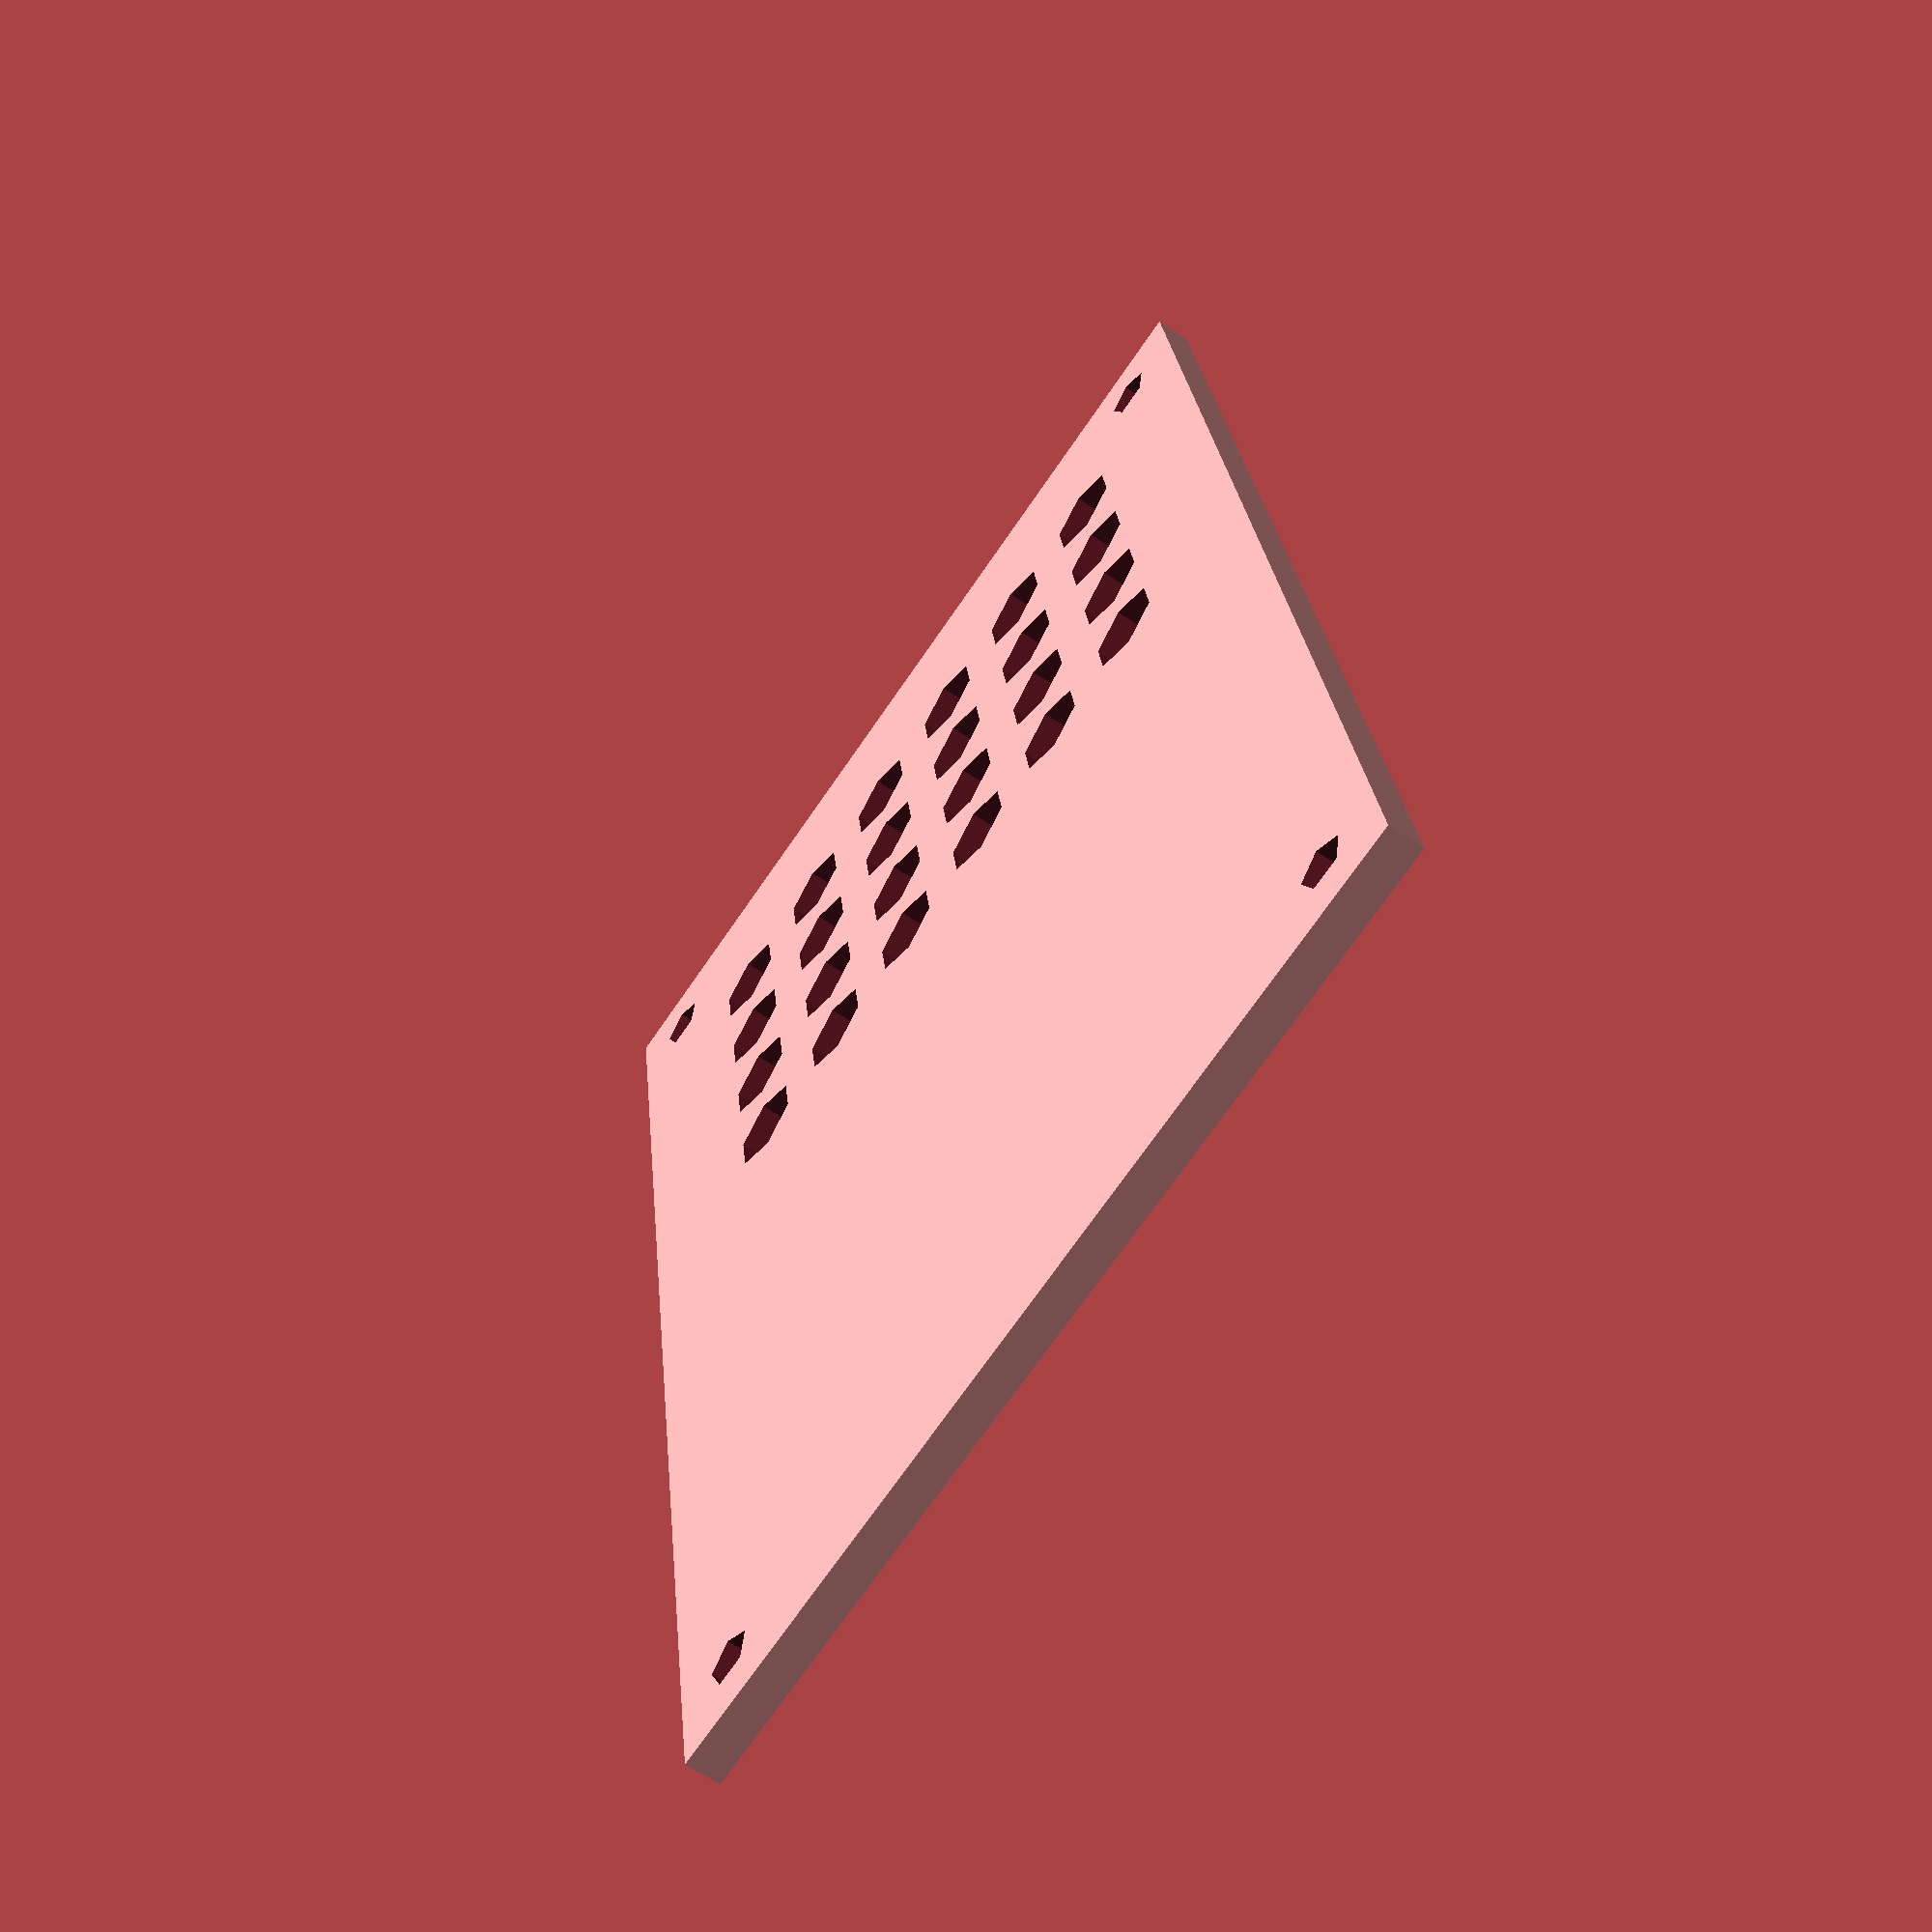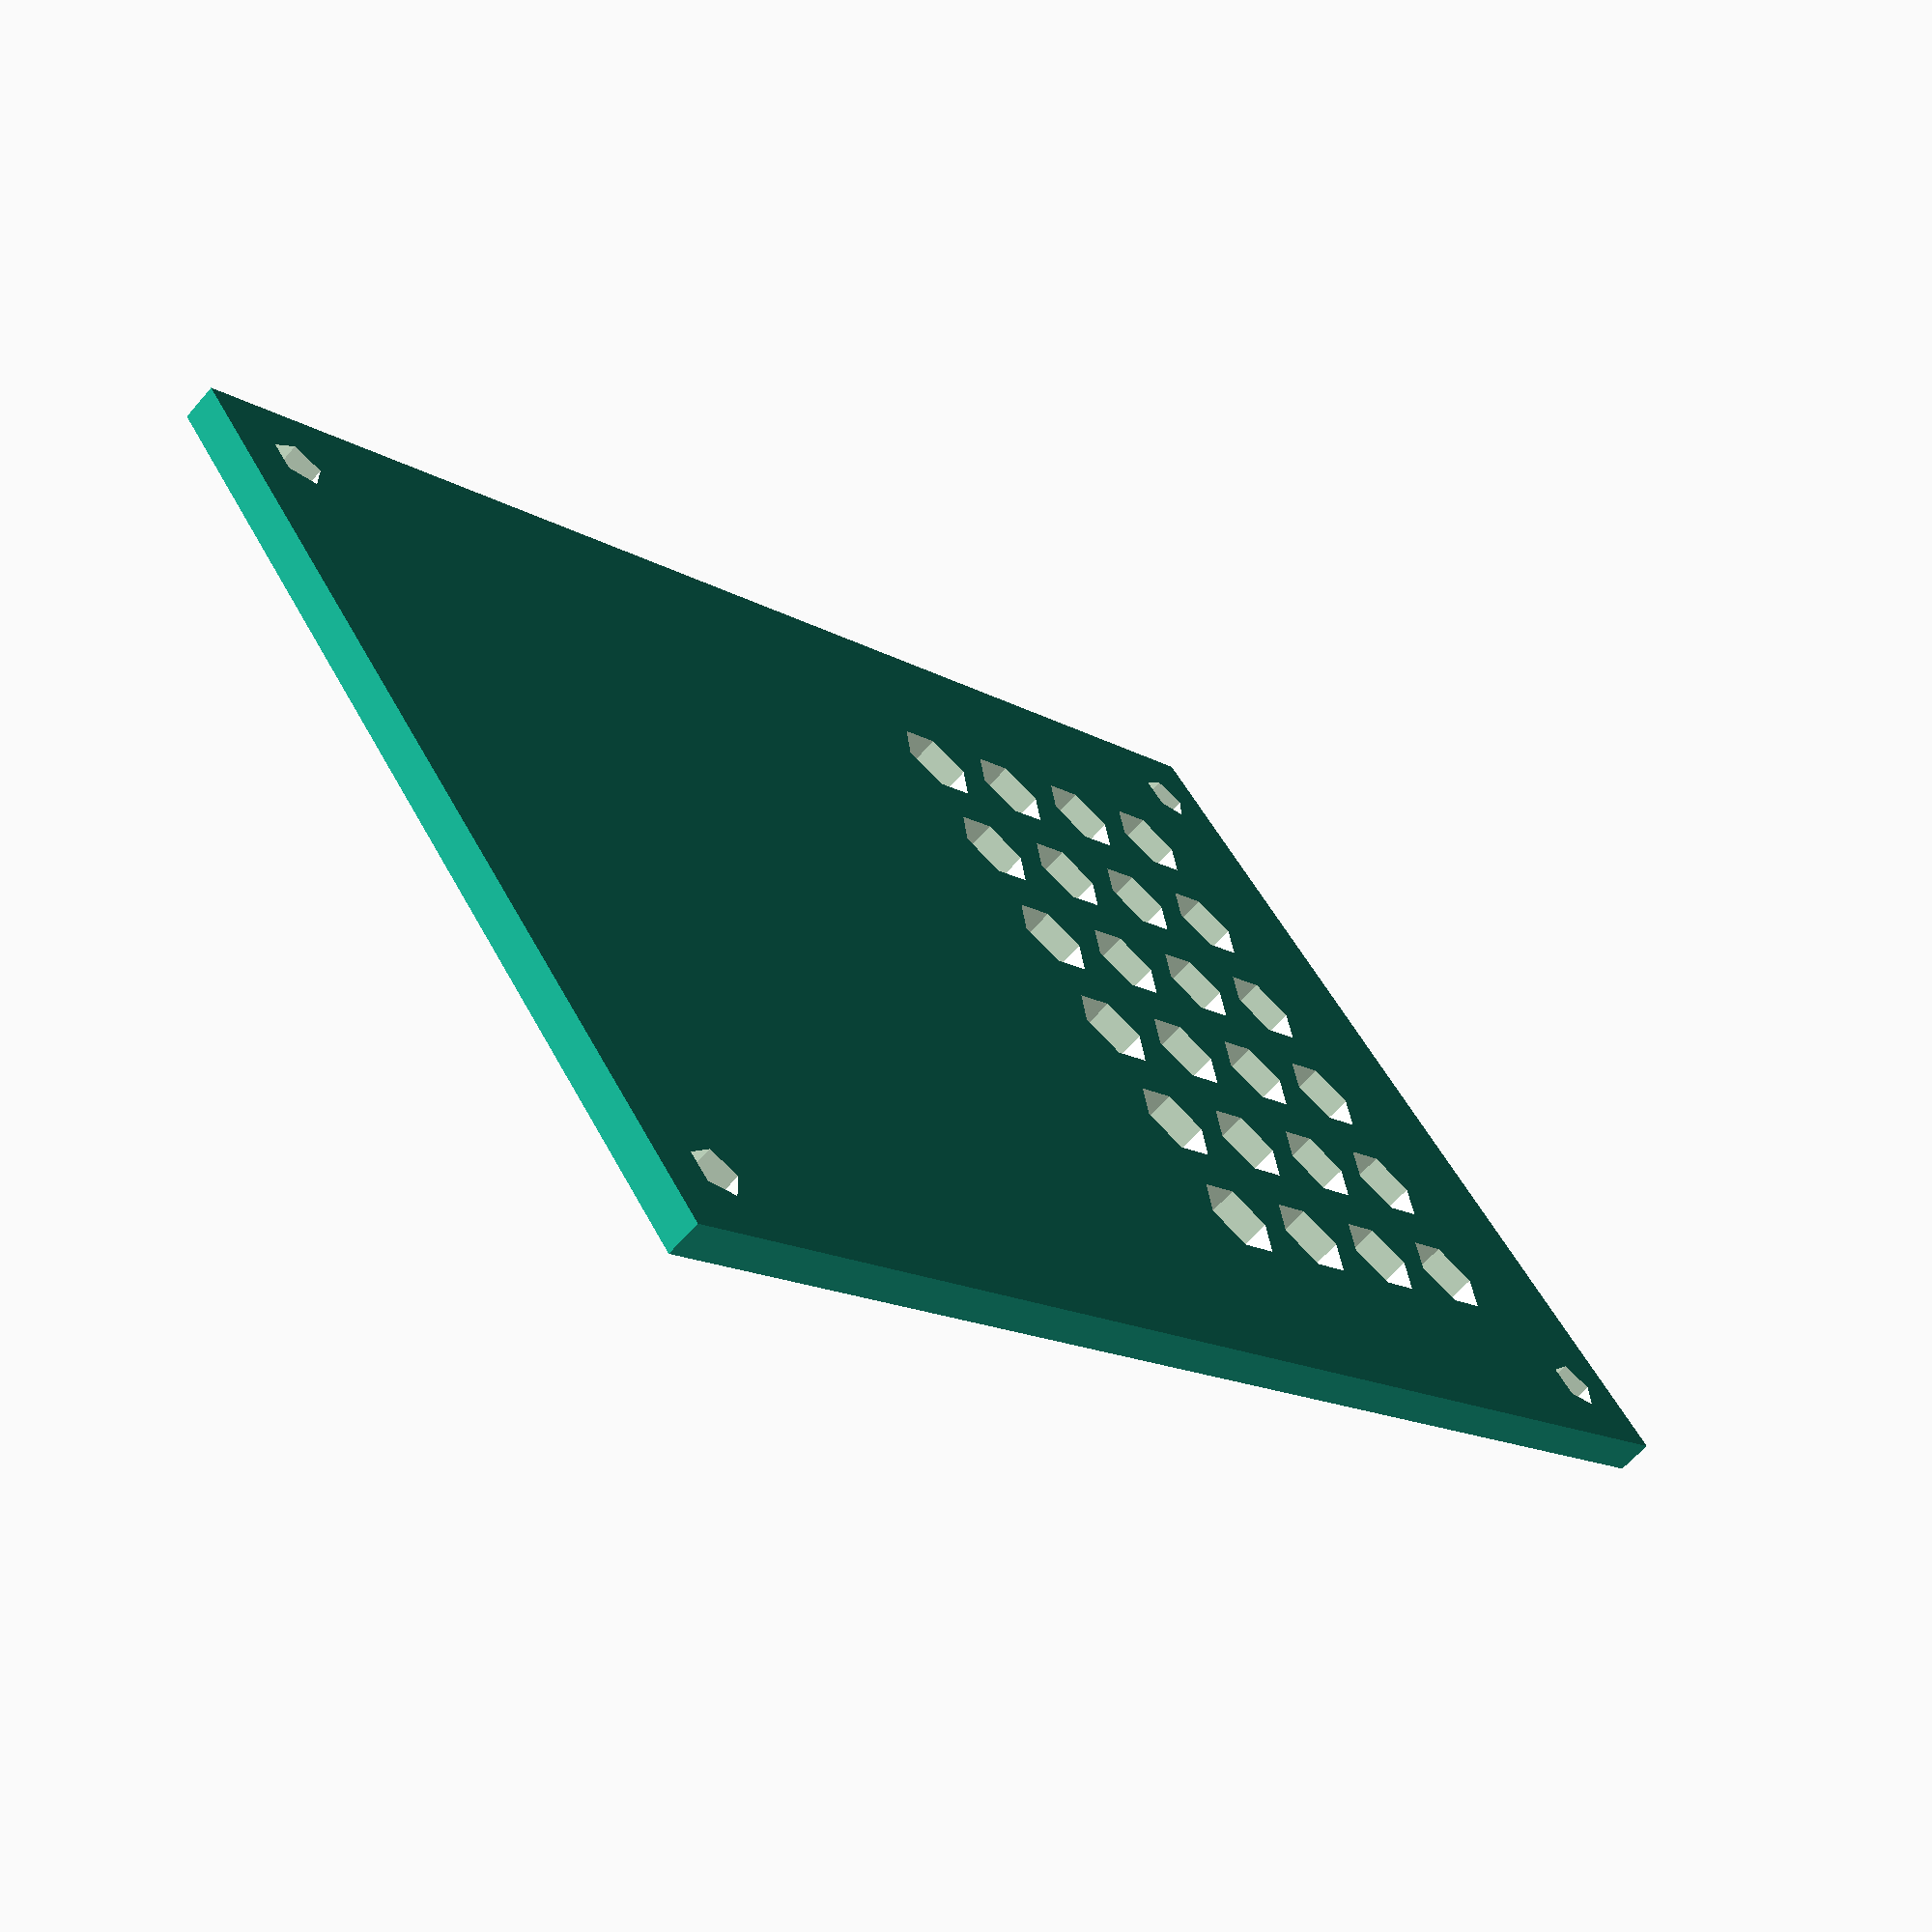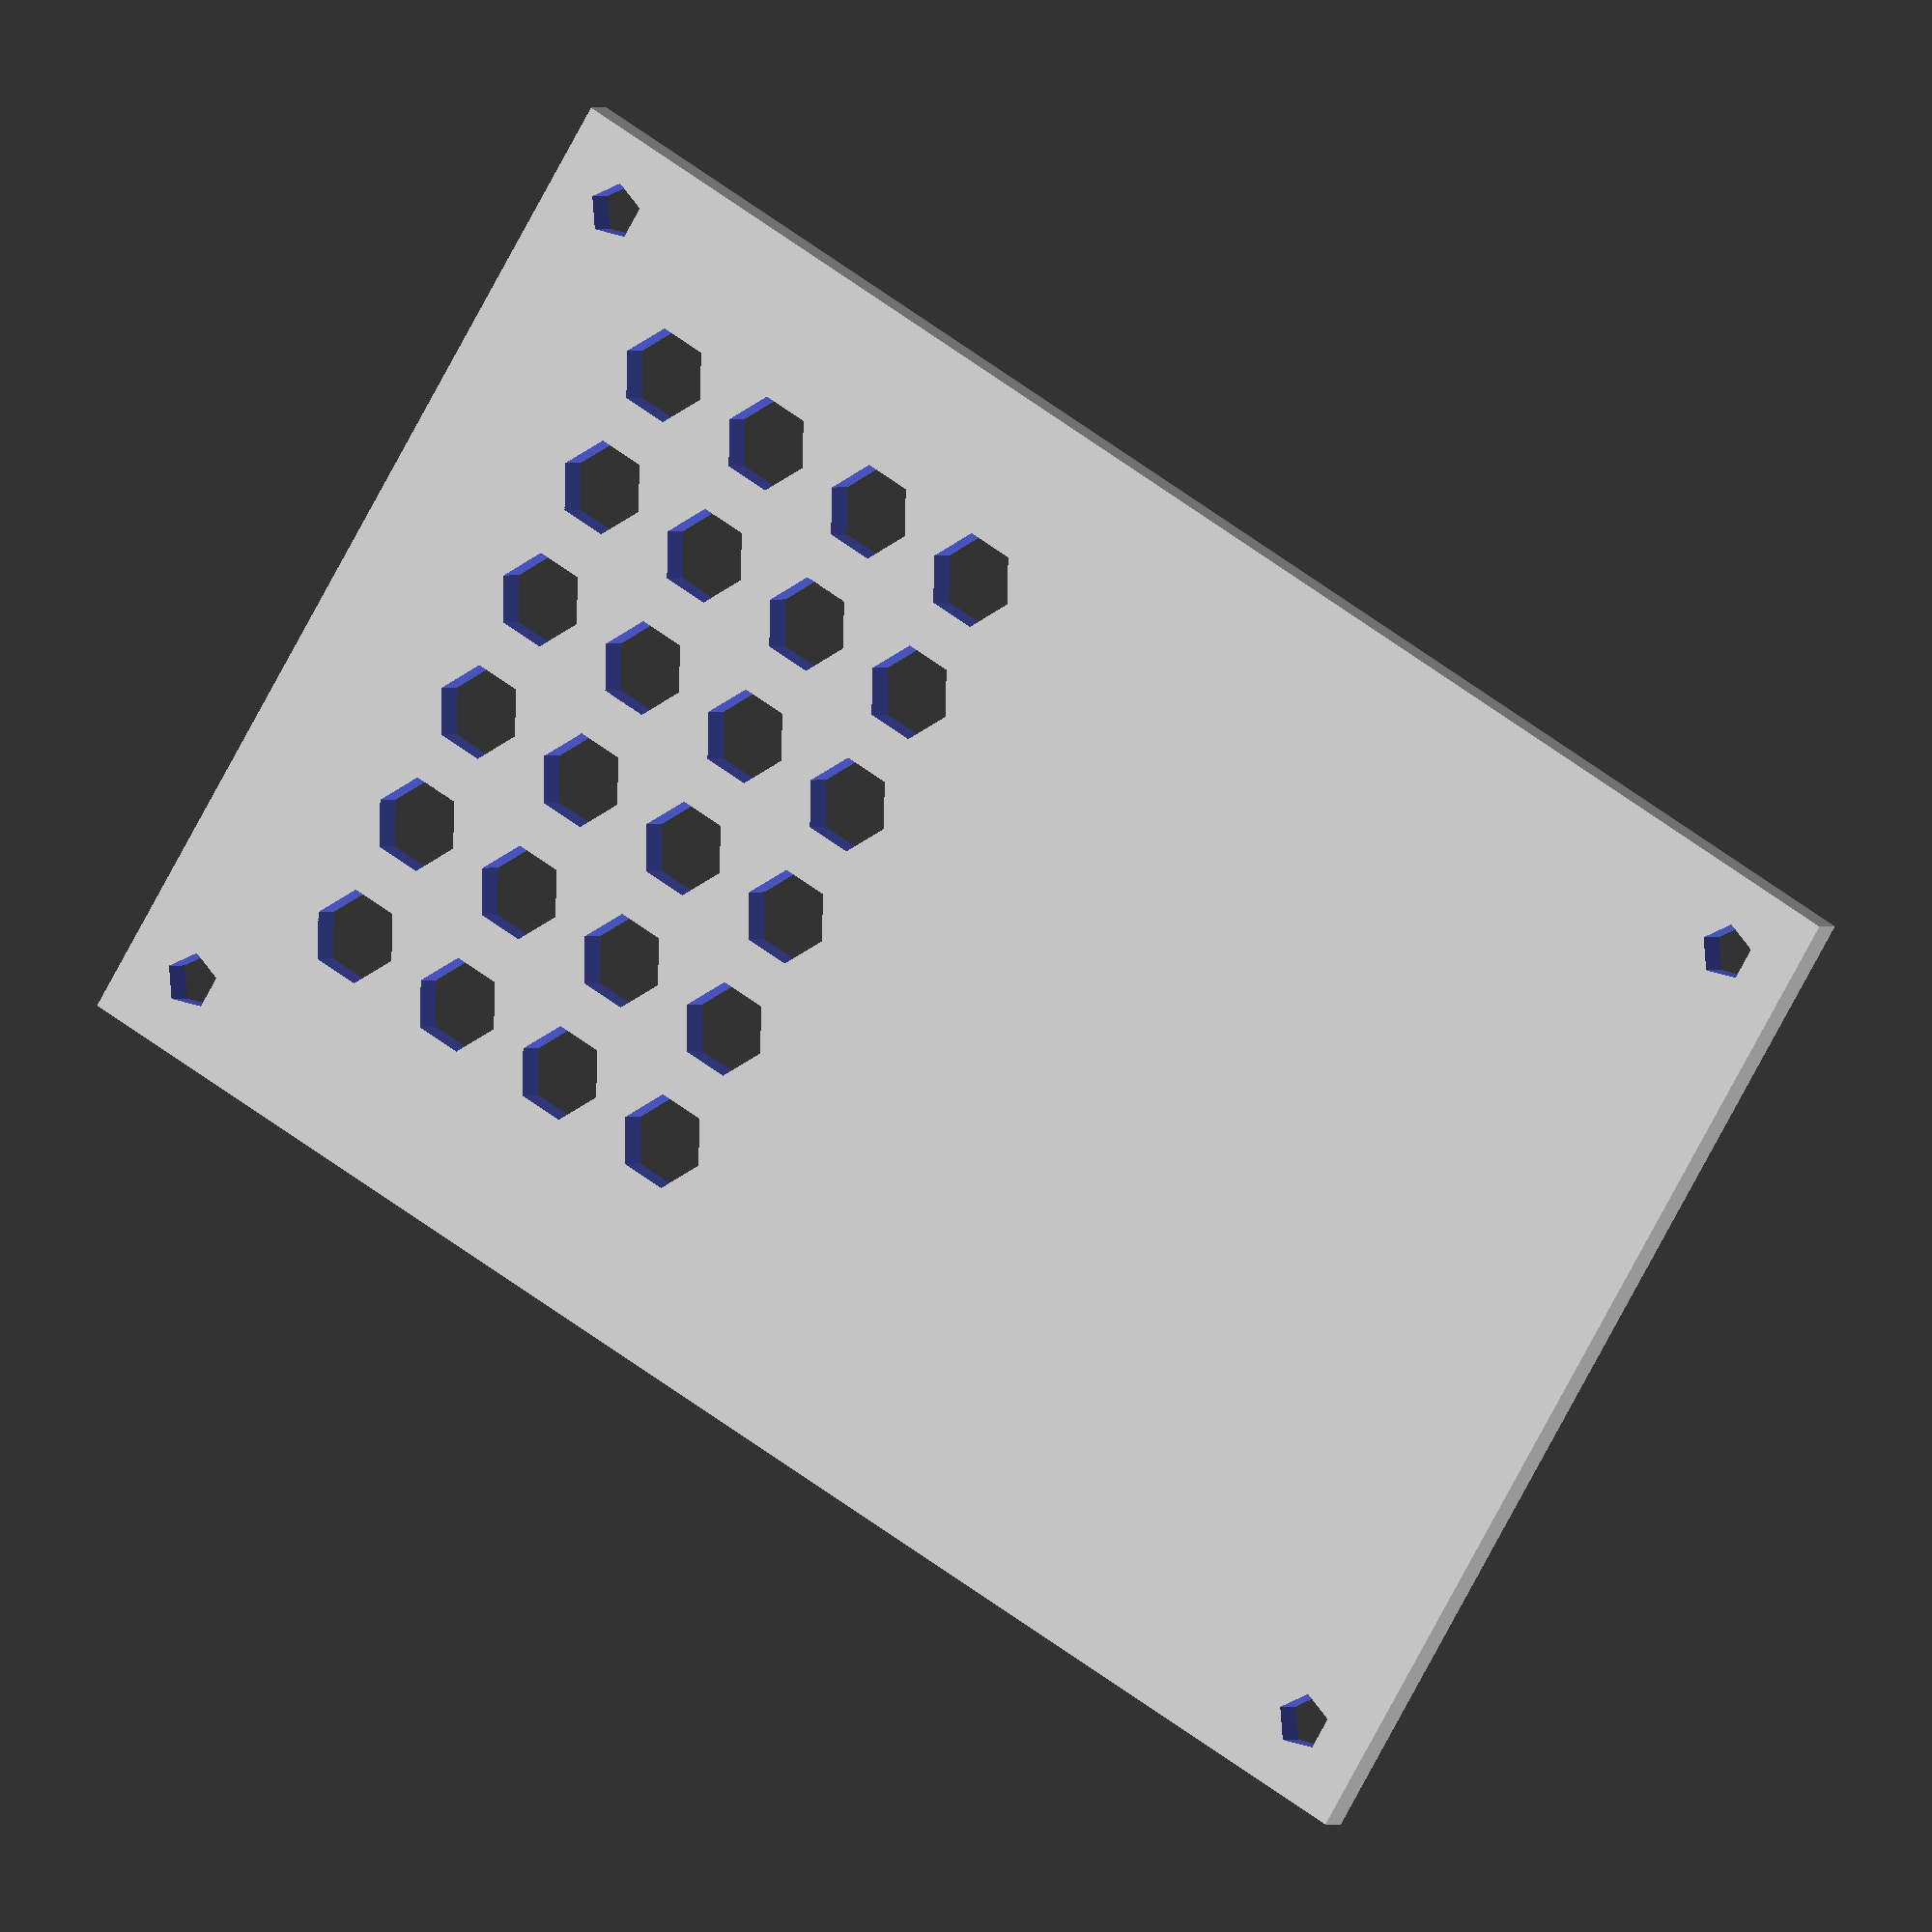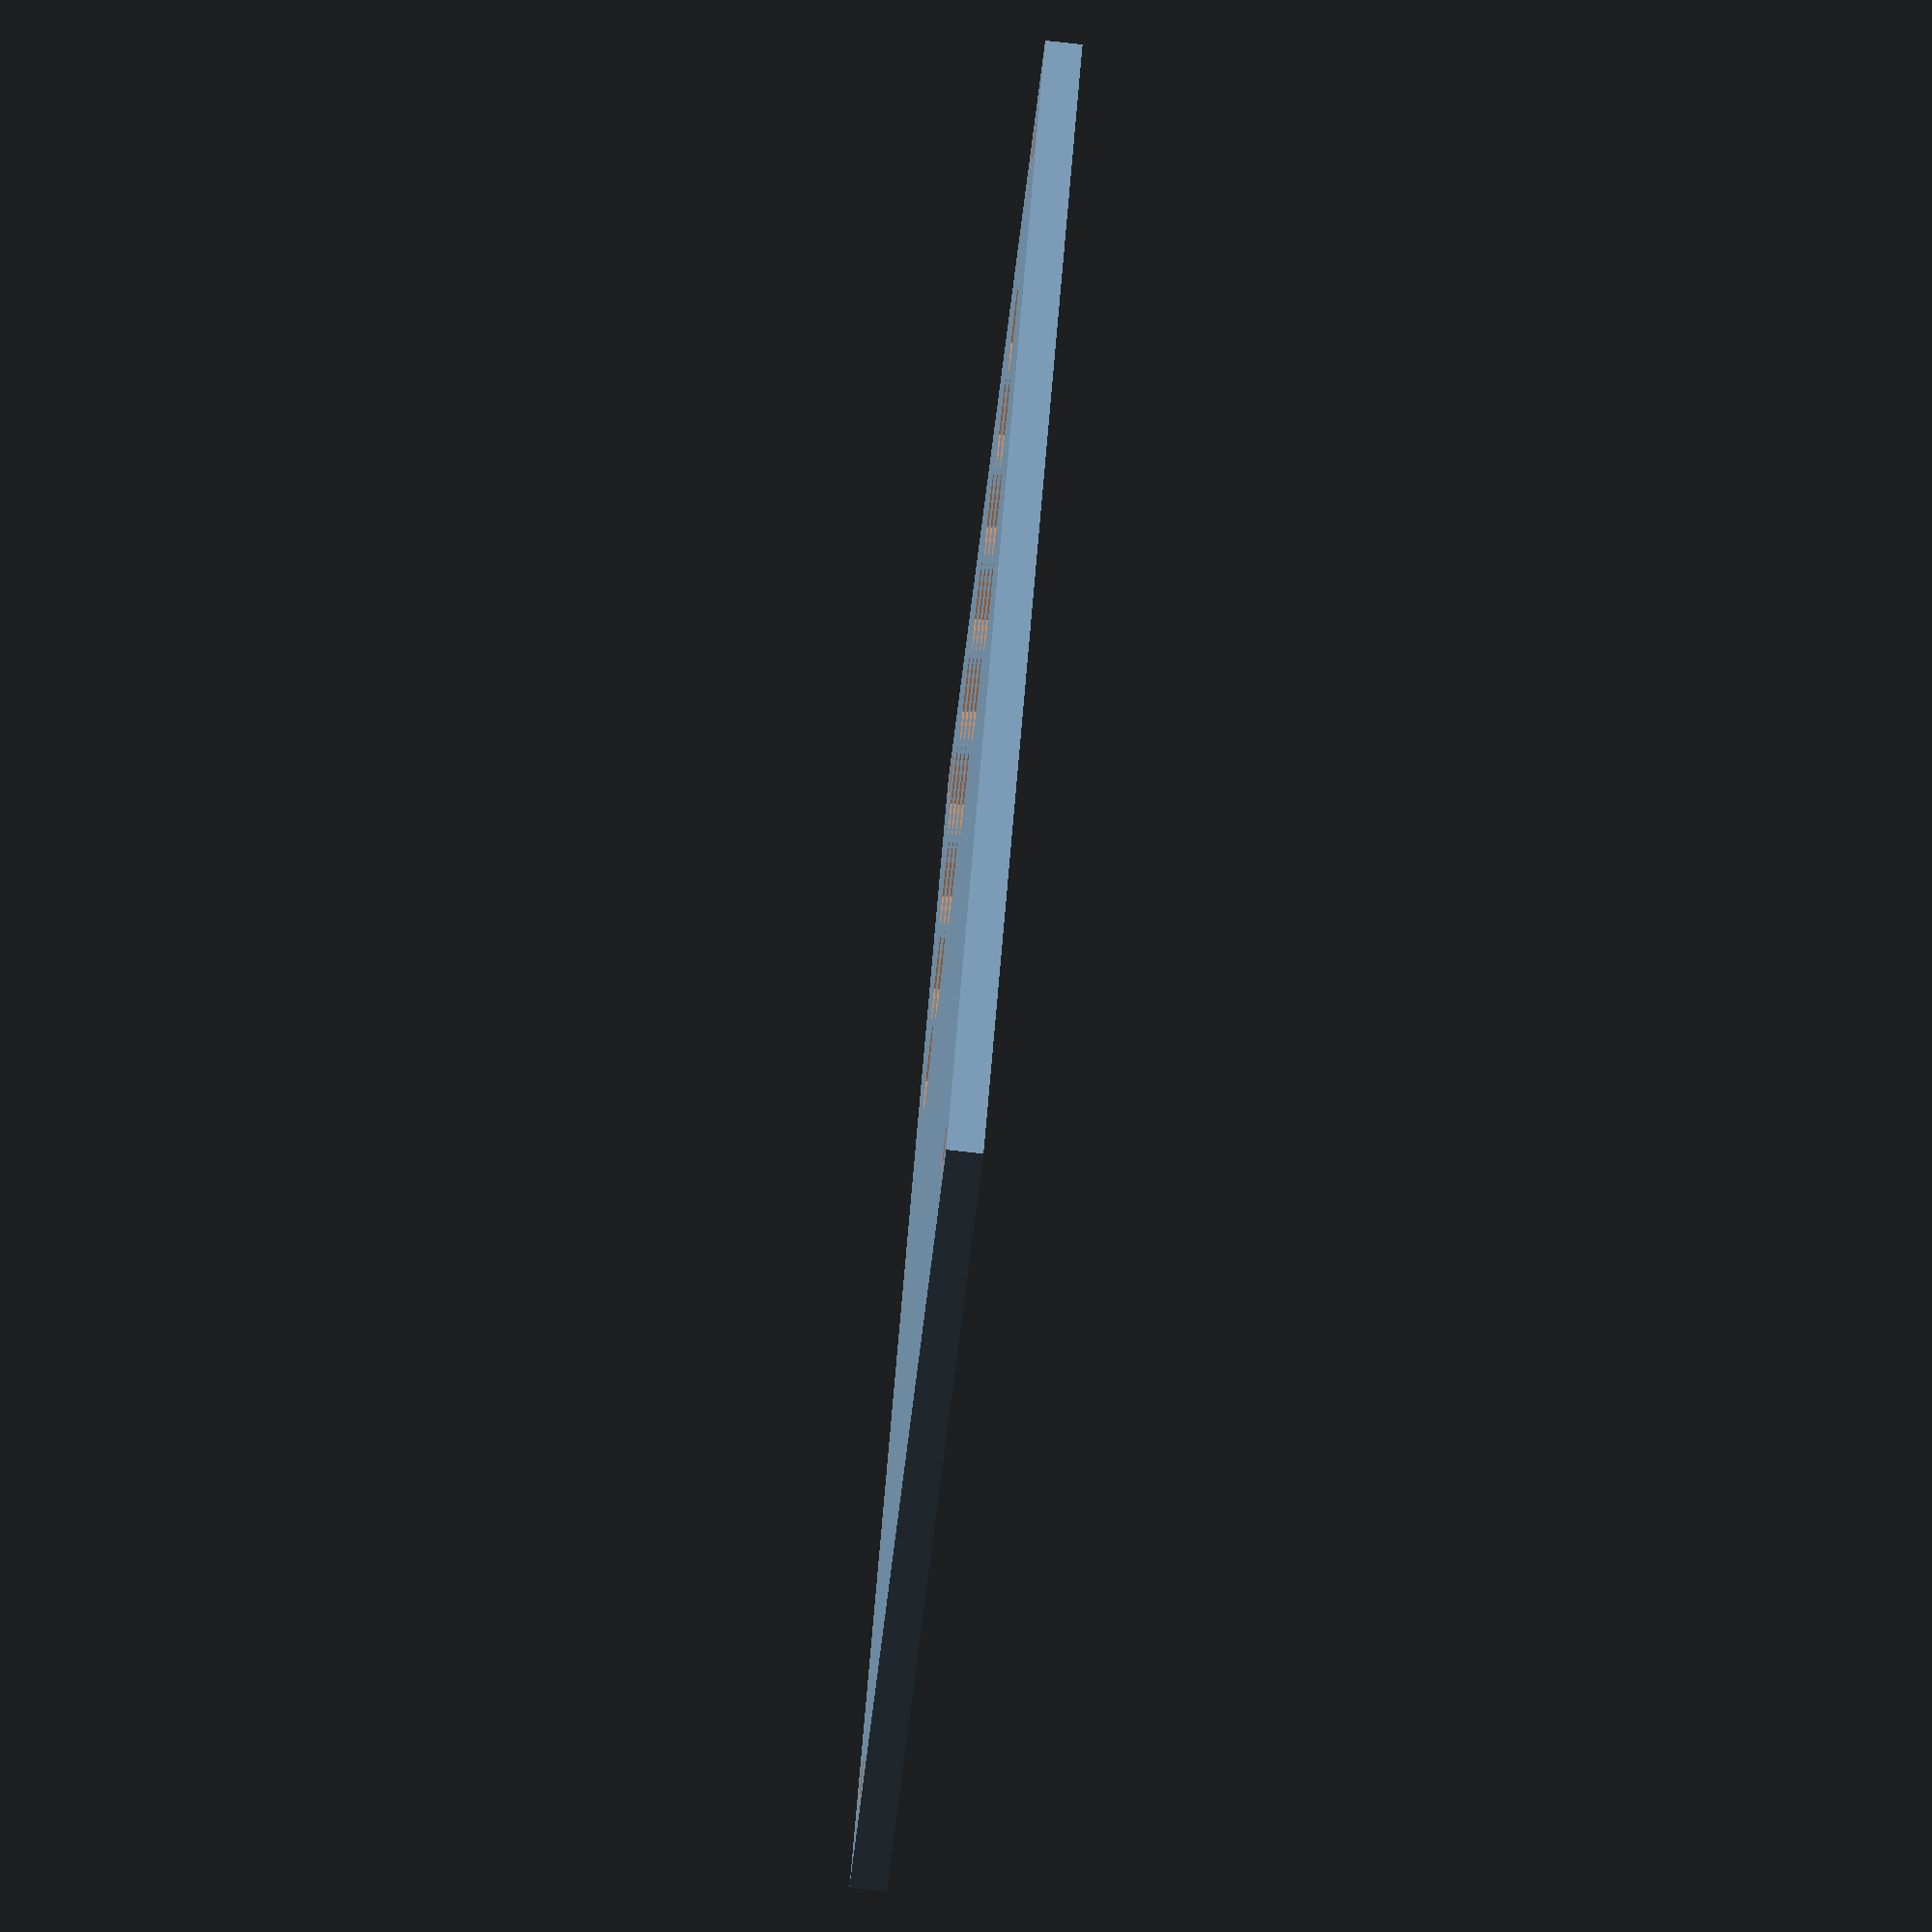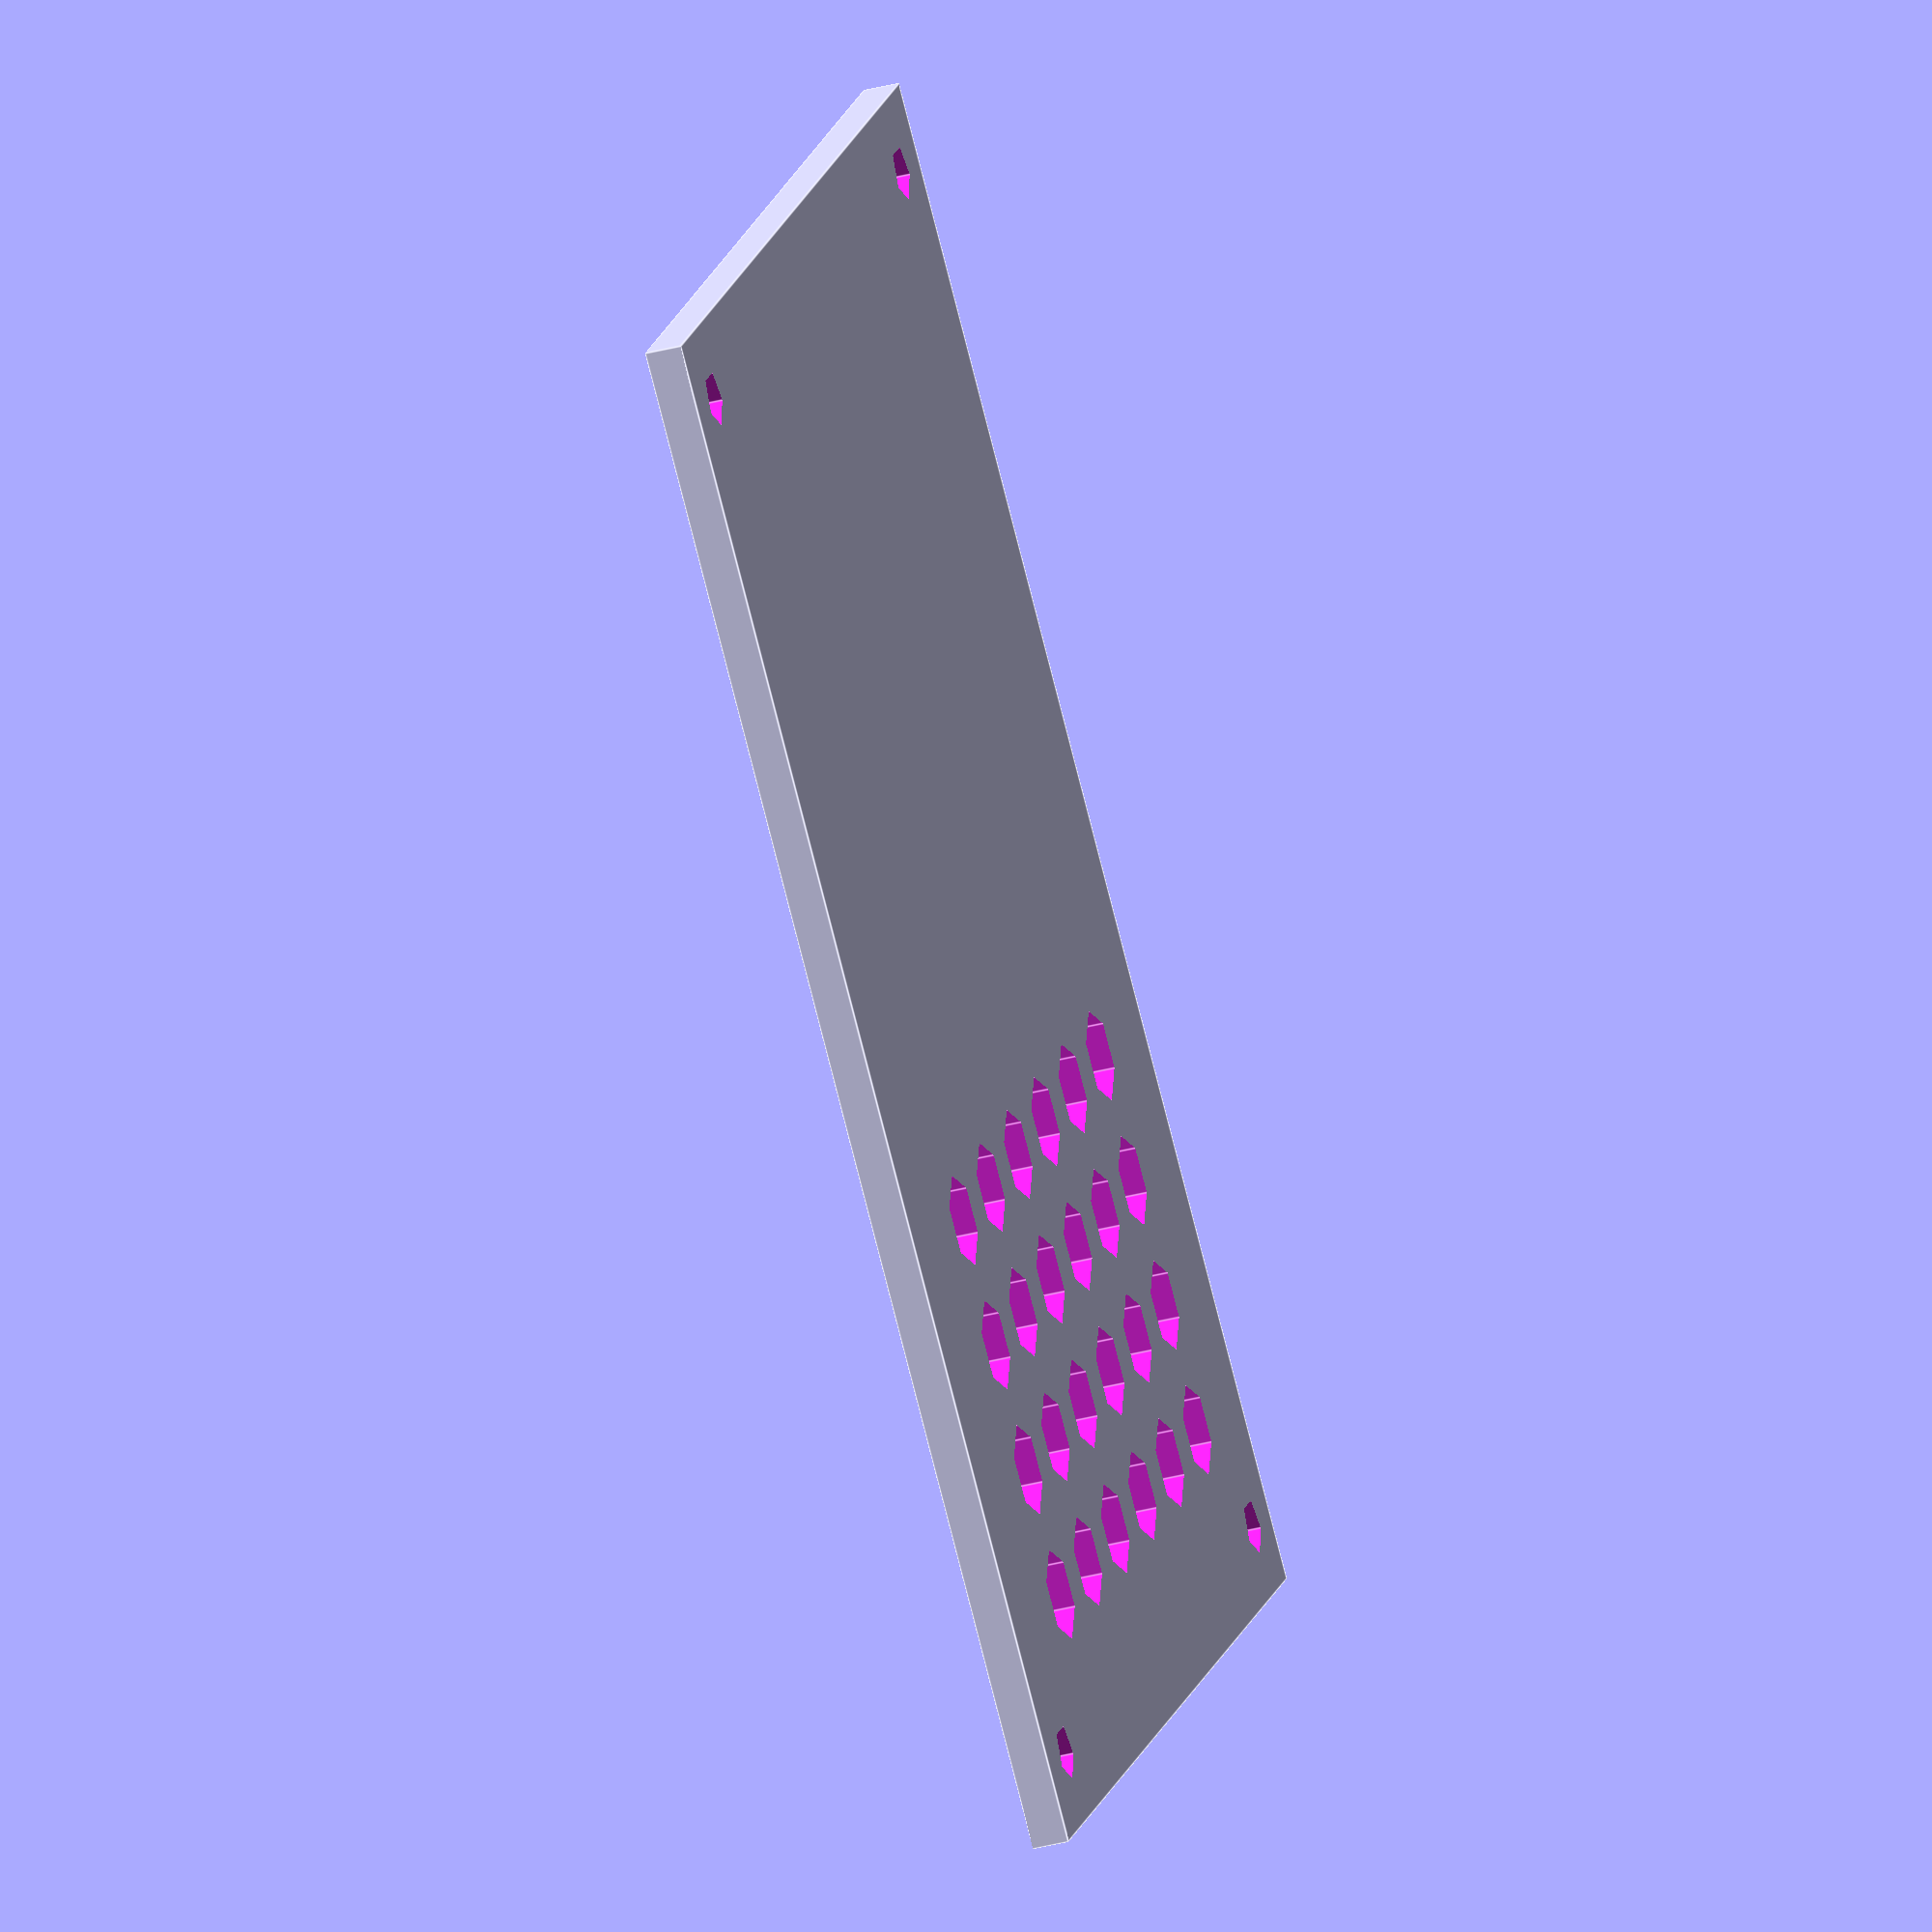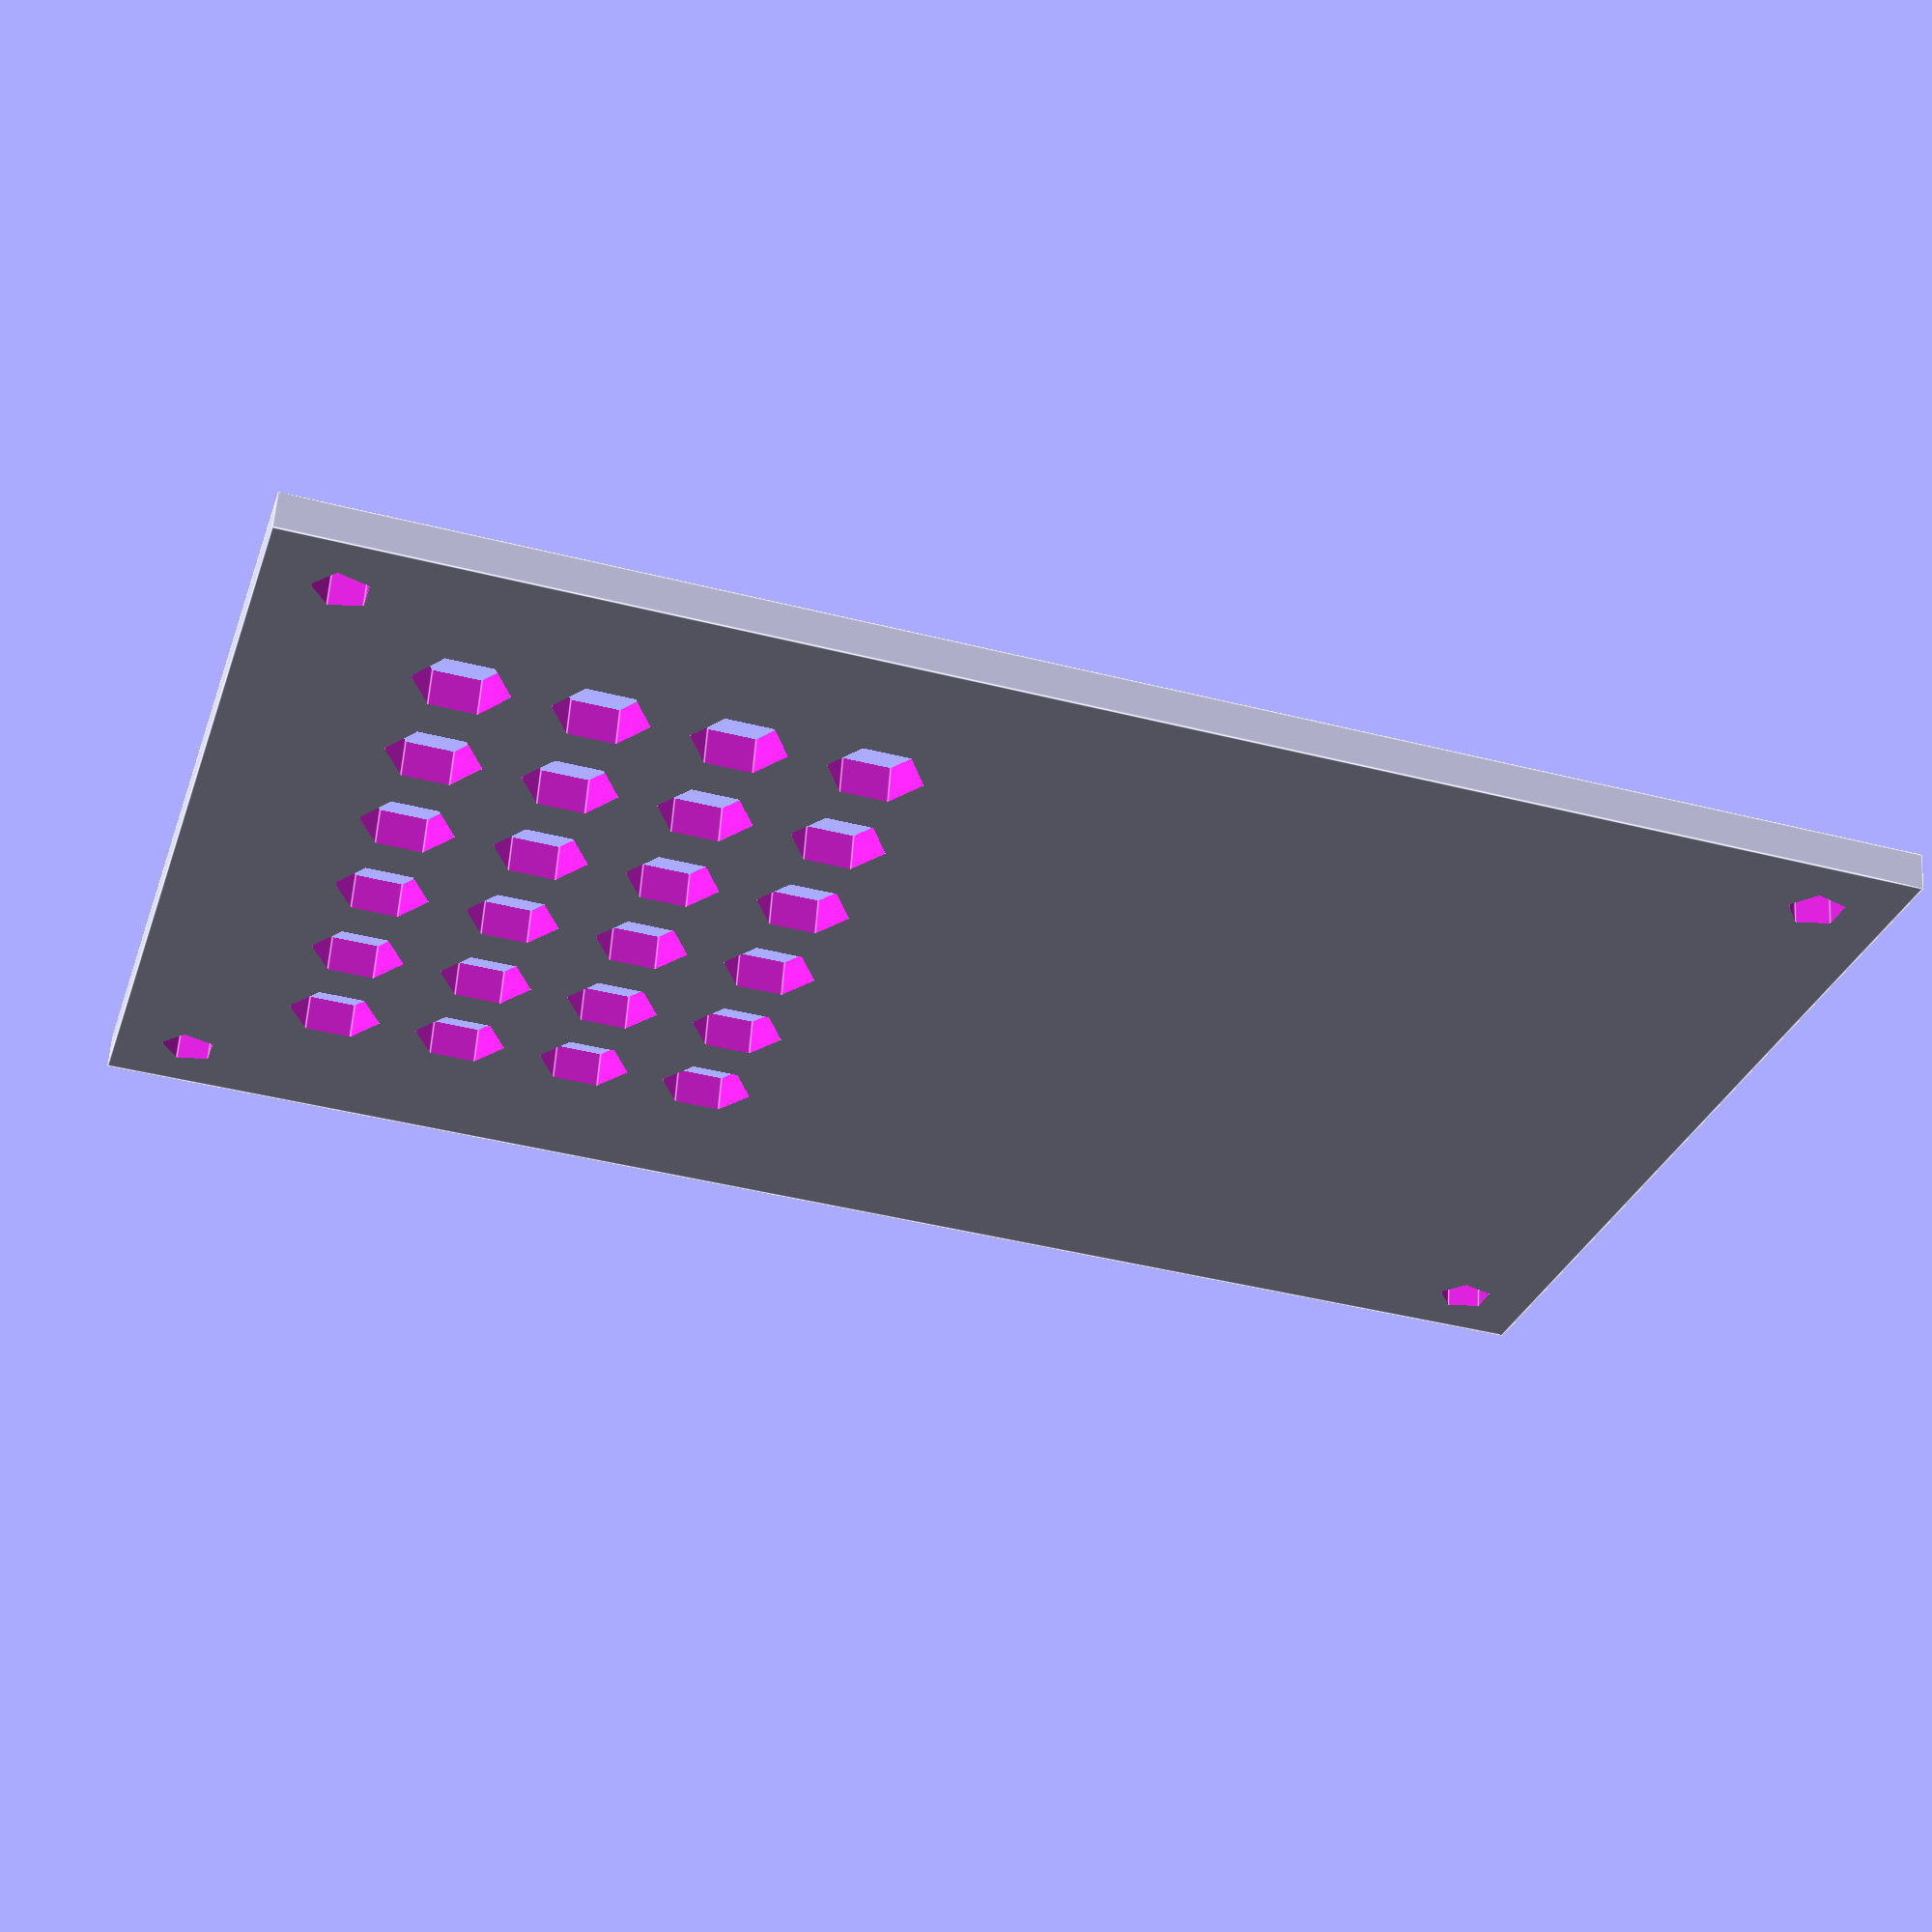
<openscad>
top = 1; // 0-box only, 1-top only, 2-both  
mountsV=0; // enable vertical mounts
mountsH=0; // enable horisontal mounts
len = 80;   // internal length
width = 52;	 // internal width
height = 32; // internal height

p = 2;   // walls thickness
d = 6;   // racks diameter
k1 = 16; // diameter of hole in the racks
d1 = 3;  // depth of the hole in the racks

mLen = 12.5; 	// mounts length
mHeigh = 12.5; // mounts width
mHd = 3; 		// diameter of hole in the mounts

ghd = 5;  // gril hole diameter
ghs = 2; // gril hole space
ghr = 6; // gril hole resolution 3::8

module mount()
{
  	difference()
  	{
   	union()
  	  {
  		 cube([mLen - mHeigh / 2, mHeigh, p]);
		 translate([(mLen - mHeigh /2), mHeigh /2, 0])
  		 cylinder(p, d = mHeigh);
     }
 	  translate([(mLen - mHeigh /2), mHeigh /2, 0])
  	  cylinder(p, d = mHd);
   }
}

module mounp_pos(pos)
{
   if(pos == 0)
   {
   	rotate(180, 0, 0)
		translate([ (len + p) / 2, (-mHeigh/2), -(height+p) / 2])
		mount();
   } else if(pos == 1)
   {
   	rotate(90, 0, 0)
		translate([ (width + p) / 2, (-mHeigh/2), -(height+p) / 2])
		mount();
   } else if(pos == 2)
   {
   	translate([ (len + p) / 2, (-mHeigh/2), -(height+p) / 2])
		mount();
   } else if(pos == 3)
   {
  	   rotate(-90, 0, 0)
   	translate([ (width + p) / 2, (-mHeigh/2), -(height+p) / 2])
		mount();
   }
}

module corn(x, y)
{
  translate([(len/2 -d /3) * x, (width/2 - d/3) * y, p * 2])
  	difference()
  	{
 		cylinder(h = height/1.25, d = d, center=true);
   	translate([0, 0, height - k1])
  		cylinder(h = k1*2, d = d1, center=true);
   }
}


module box()
{
union() {  
   difference() {
 		cube([len + p * 2, width + p * 2, height + p], center = true);
		translate([0, 0, p]) {
	 		cube([len, width, height], center = true);
		}
  }
	corn(1, 1);
	corn(-1, 1);
	corn(1, -1);
	corn(-1, -1);
   if(mountsV)
   {
   	mounp_pos(0);
   	mounp_pos(2);
   }
   if(mountsH)
   {
   	mounp_pos(1);
   	mounp_pos(3);
	}
 }
}


module box_hole(x,y)
{
	translate([(len/2 -d /3) * x, (width/2 - d/3) * y, 0])
  		cylinder(h = p + 0.5, d = d1, center=true);
}

module gril(l, w)
{
	
	for(i = [0: ghd + ghs:l - ghd])
	{
		for(j = [0: ghd + ghs: w - ghd])
		{
			translate([i, j, 0])
				cylinder(h = k1*20, d = ghd, center=true, $fn=ghr);	
		}
	}
} 

module box_top() 
{
   difference() {
 		cube([len + p * 2, width + p * 2, p], center = true);
		box_hole(1, 1);
		box_hole(-1, 1);
		box_hole(1, -1);
		box_hole(-1, -1);
		if(ghd > 0) {
			translate([10, -18, 0]) gril(len / 3, 40);
		}
   }
}

if((top == 0) || (top == 2))
{
	box();
} 
if(top > 0)
{
	if(top == 2)
		translate([0, 0, (height + p + 6) / 2]) box_top();
	else
		translate([0, 0, p/2]) box_top();
}

</openscad>
<views>
elev=240.5 azim=81.7 roll=124.8 proj=p view=wireframe
elev=243.4 azim=37.5 roll=40.9 proj=p view=solid
elev=179.5 azim=31.1 roll=155.5 proj=o view=solid
elev=259.3 azim=55.7 roll=276.4 proj=o view=solid
elev=36.5 azim=139.8 roll=108.8 proj=o view=edges
elev=120.1 azim=16.6 roll=176.3 proj=p view=edges
</views>
